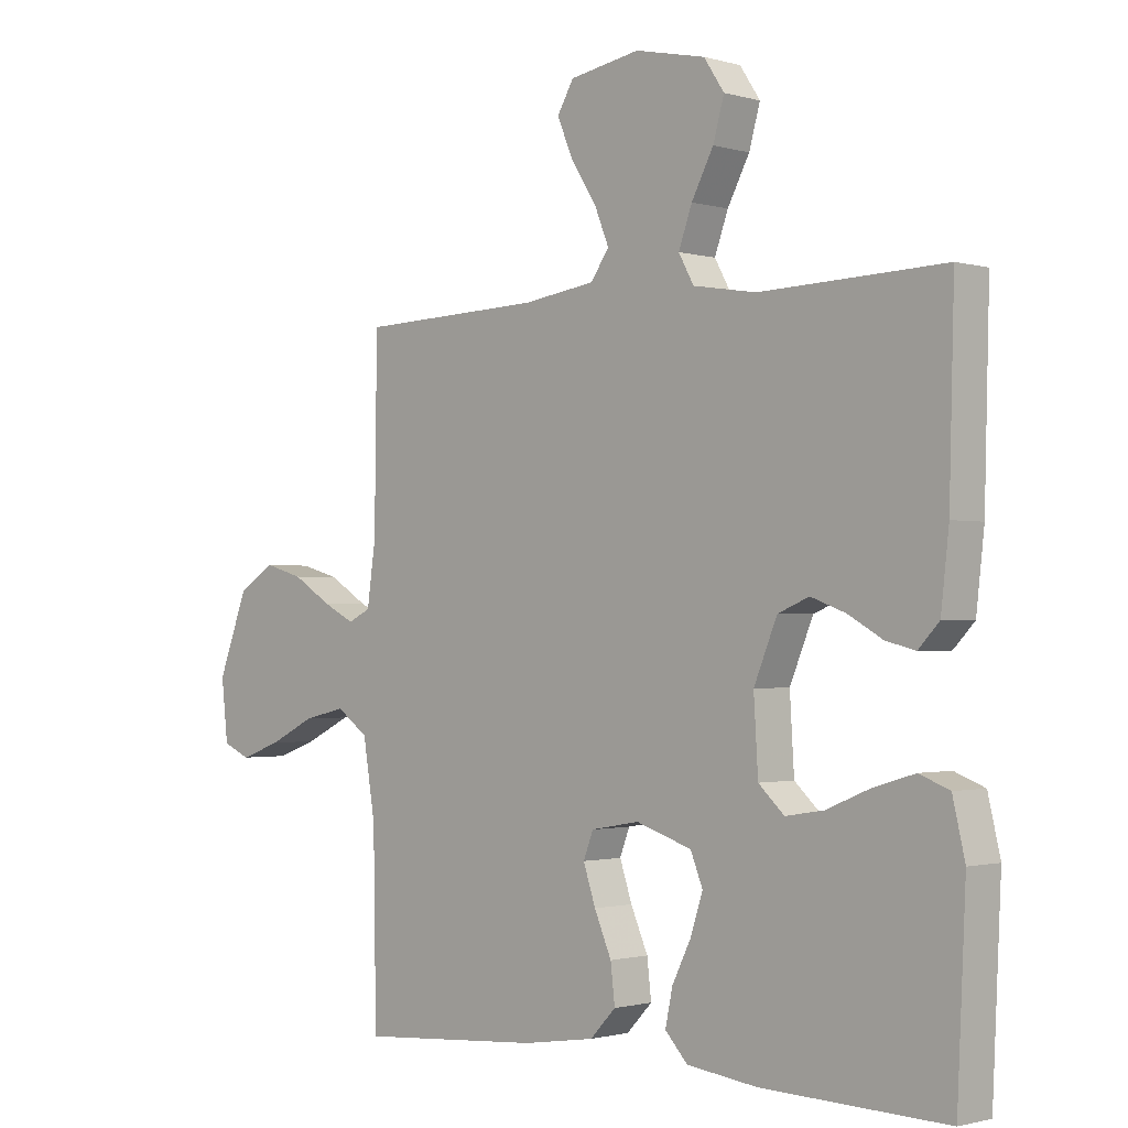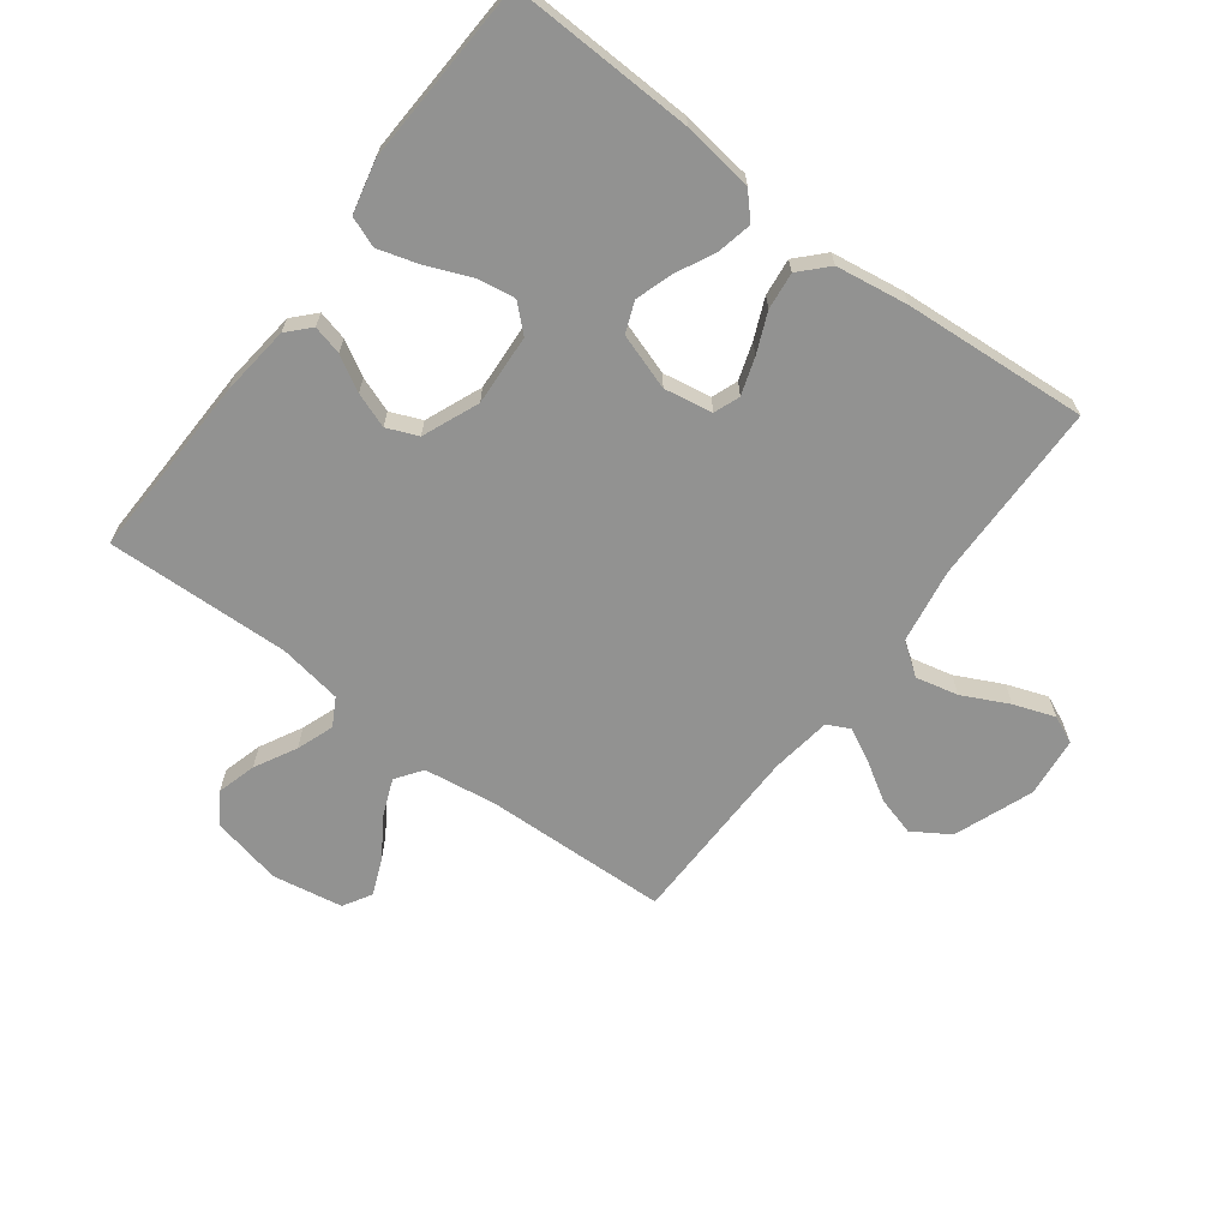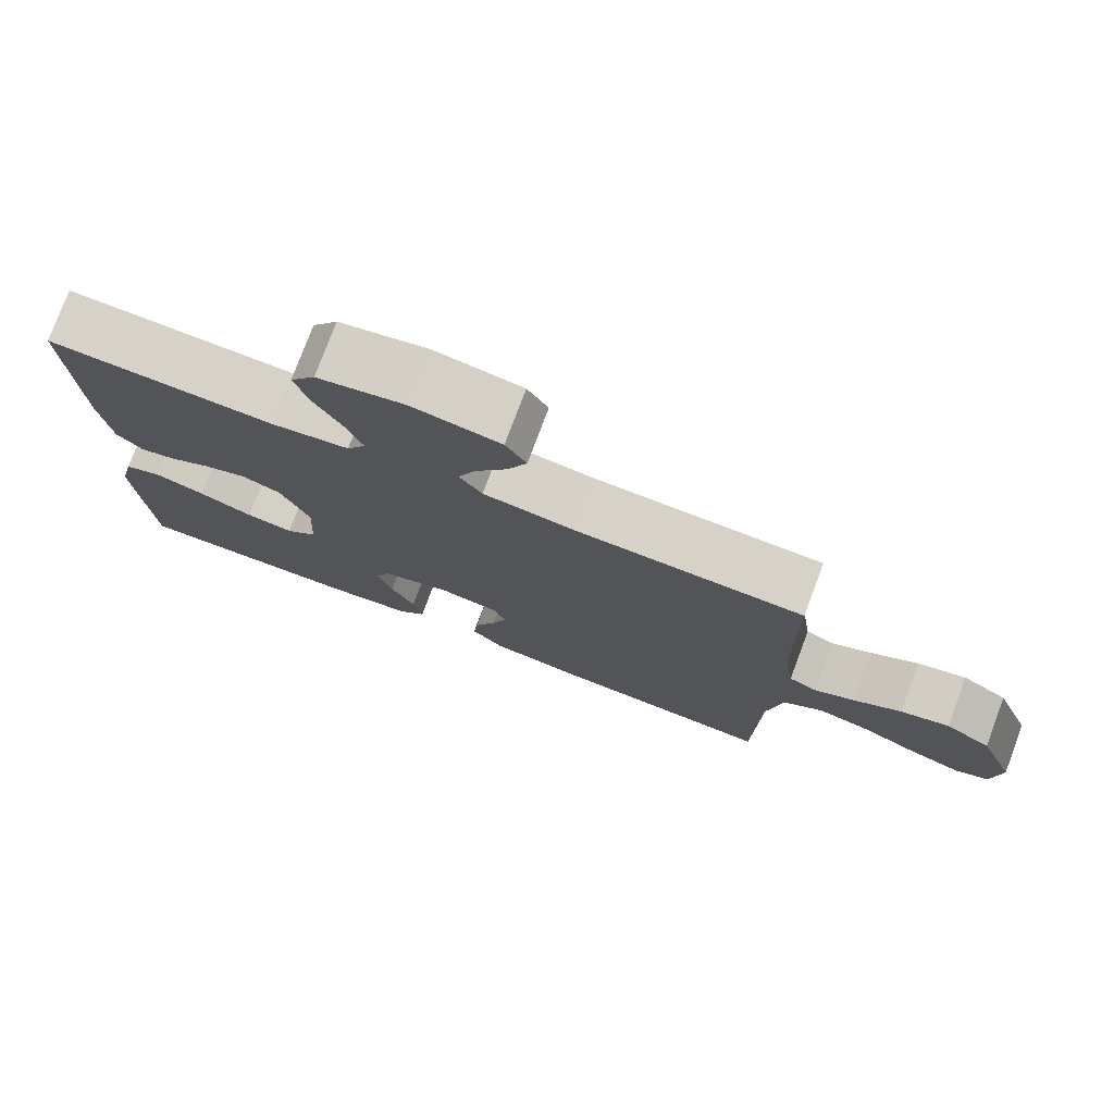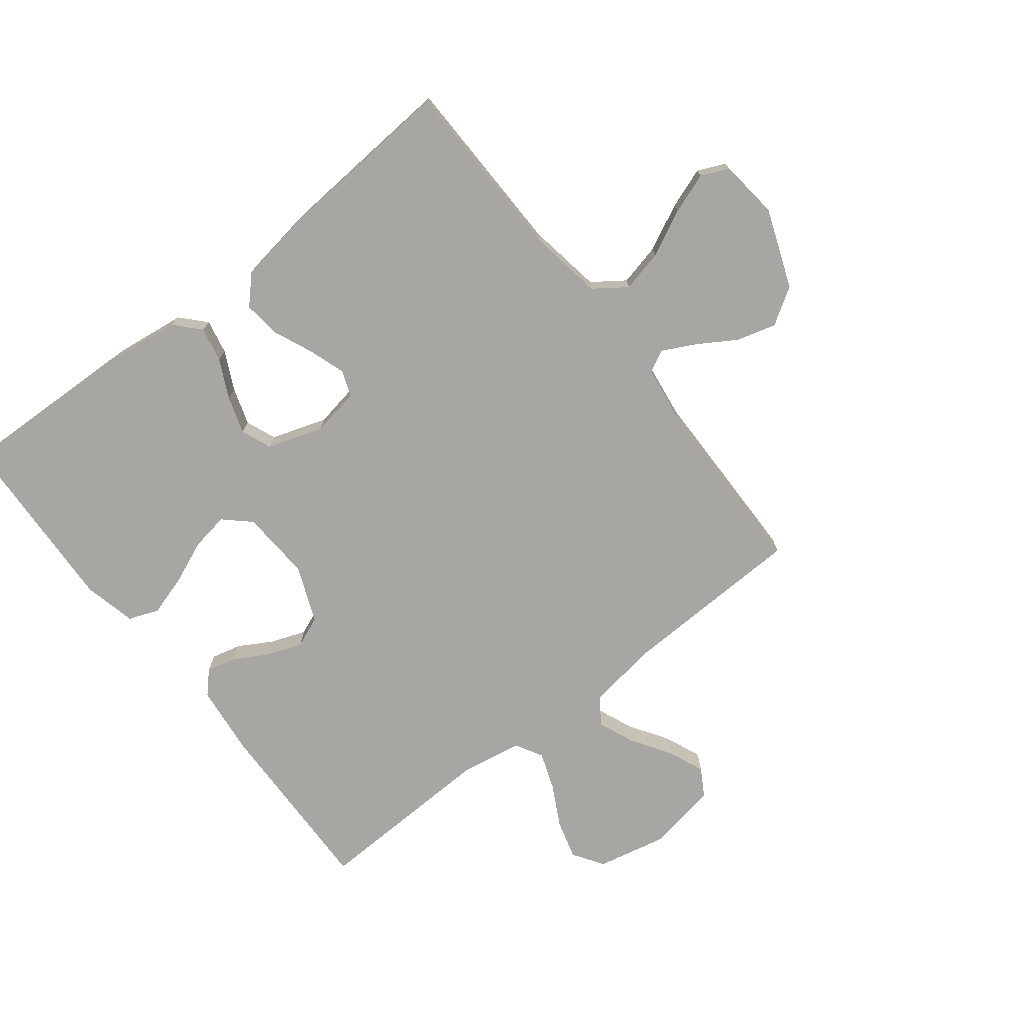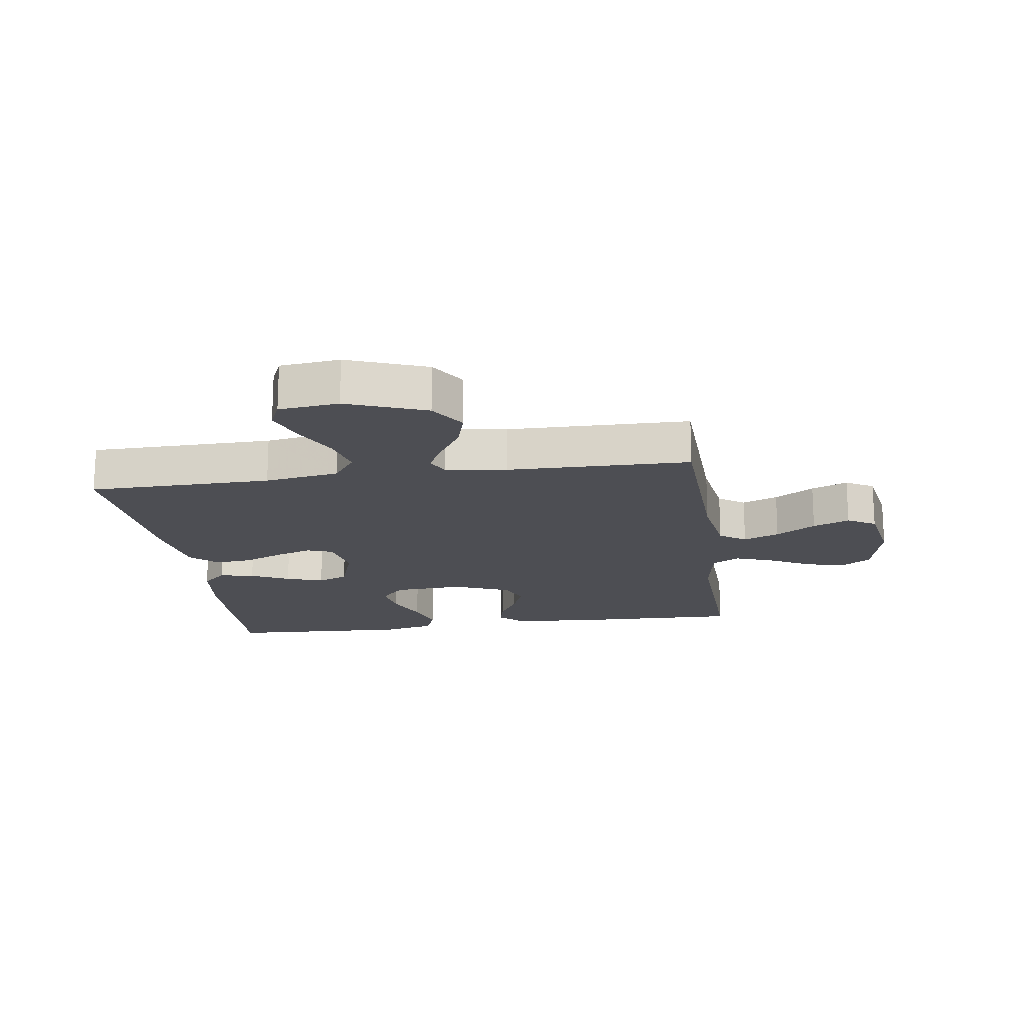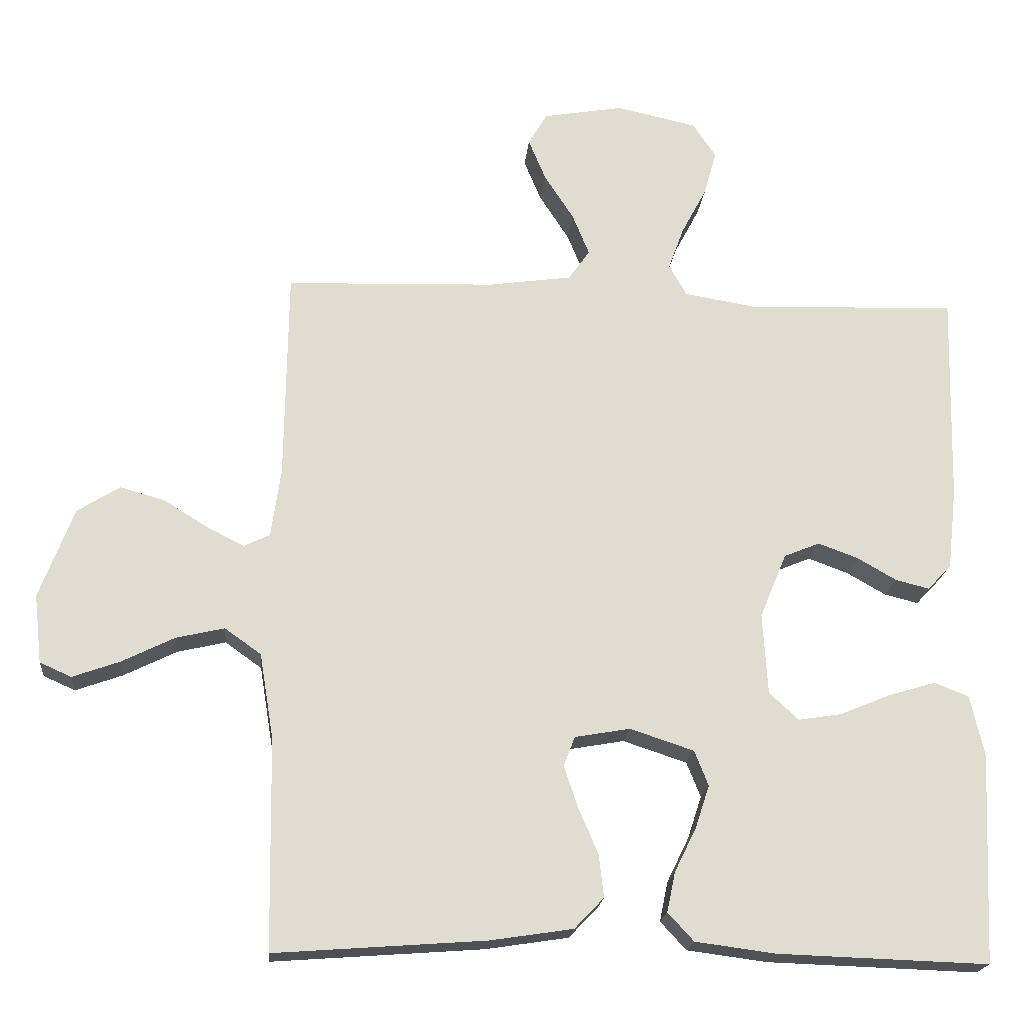
<metadata>
{"format":"obj","ext":"obj","renderer":"f3d","projection":"perspective","resolution":1024,"background":"white","views":[{"elev":-1.3,"azim":44.1,"up":"+Z"},{"elev":-66.2,"azim":143.0,"up":"+Y"},{"elev":77.3,"azim":-159.5,"up":"+Z"},{"elev":-74.1,"azim":-142.0,"up":"+Y"},{"elev":-17.4,"azim":-81.8,"up":"+Y"},{"elev":-19.7,"azim":-5.2,"up":"+Z"}]}
</metadata>
<code>
v 0.5 0.07 0.5
v 0.492 0.07 0.2
v 0.479 0.07 0.084
v 0.445 0.07 0.048
v 0.397 0.07 0.06
v 0.341 0.07 0.092
v 0.284 0.07 0.113
v 0.233 0.07 0.092
v 0.195 0.07 0
v 0.202 0.07 -0.116
v 0.244 0.07 -0.155
v 0.306 0.07 -0.145
v 0.378 0.07 -0.115
v 0.445 0.07 -0.095
v 0.494 0.07 -0.114
v 0.514 0.07 -0.2
v 0.5 0.07 -0.5
v 0.2 0.07 -0.49
v 0.085 0.07 -0.475
v 0.048 0.07 -0.435
v 0.06 0.07 -0.378
v 0.091 0.07 -0.315
v 0.111 0.07 -0.254
v 0.091 0.07 -0.204
v 0 0.07 -0.174
v -0.079 0.07 -0.188
v -0.095 0.07 -0.23
v -0.075 0.07 -0.29
v -0.047 0.07 -0.355
v -0.04 0.07 -0.416
v -0.082 0.07 -0.46
v -0.2 0.07 -0.478
v -0.5 0.07 -0.5
v -0.505 0.07 -0.2
v -0.525 0.07 -0.078
v -0.577 0.07 -0.041
v -0.646 0.07 -0.057
v -0.721 0.07 -0.094
v -0.788 0.07 -0.118
v -0.833 0.07 -0.098
v -0.844 0.07 0
v -0.795 0.07 0.129
v -0.735 0.07 0.167
v -0.671 0.07 0.149
v -0.608 0.07 0.11
v -0.555 0.07 0.083
v -0.518 0.07 0.101
v -0.504 0.07 0.2
v -0.5 0.07 0.5
v -0.2 0.07 0.51
v -0.081 0.07 0.527
v -0.051 0.07 0.57
v -0.075 0.07 0.629
v -0.117 0.07 0.694
v -0.142 0.07 0.754
v -0.115 0.07 0.8
v 0 0.07 0.82
v 0.115 0.07 0.795
v 0.148 0.07 0.745
v 0.13 0.07 0.681
v 0.094 0.07 0.613
v 0.072 0.07 0.552
v 0.097 0.07 0.507
v 0.2 0.07 0.49
v 0.5 0 0.5
v 0.492 0 0.2
v 0.479 0 0.084
v 0.445 0 0.048
v 0.397 0 0.06
v 0.341 0 0.092
v 0.284 0 0.113
v 0.233 0 0.092
v 0.195 0 0
v 0.202 0 -0.116
v 0.244 0 -0.155
v 0.306 0 -0.145
v 0.378 0 -0.115
v 0.445 0 -0.095
v 0.494 0 -0.114
v 0.514 0 -0.2
v 0.5 0 -0.5
v 0.2 0 -0.49
v 0.085 0 -0.475
v 0.048 0 -0.435
v 0.06 0 -0.378
v 0.091 0 -0.315
v 0.111 0 -0.254
v 0.091 0 -0.204
v 0 0 -0.174
v -0.079 0 -0.188
v -0.095 0 -0.23
v -0.075 0 -0.29
v -0.047 0 -0.355
v -0.04 0 -0.416
v -0.082 0 -0.46
v -0.2 0 -0.478
v -0.5 0 -0.5
v -0.505 0 -0.2
v -0.525 0 -0.078
v -0.577 0 -0.041
v -0.646 0 -0.057
v -0.721 0 -0.094
v -0.788 0 -0.118
v -0.833 0 -0.098
v -0.844 0 0
v -0.795 0 0.129
v -0.735 0 0.167
v -0.671 0 0.149
v -0.608 0 0.11
v -0.555 0 0.083
v -0.518 0 0.101
v -0.504 0 0.2
v -0.5 0 0.5
v -0.2 0 0.51
v -0.081 0 0.527
v -0.051 0 0.57
v -0.075 0 0.629
v -0.117 0 0.694
v -0.142 0 0.754
v -0.115 0 0.8
v 0 0 0.82
v 0.115 0 0.795
v 0.148 0 0.745
v 0.13 0 0.681
v 0.094 0 0.613
v 0.072 0 0.552
v 0.097 0 0.507
v 0.2 0 0.49
f 59 60 61
f 58 59 61
f 57 58 61
f 56 57 61
f 55 56 61
f 54 55 61
f 53 54 61
f 52 53 61 62
f 51 52 62 63
f 48 49 50
f 51 63 64
f 50 51 64
f 48 50 64
f 47 48 64
f 43 44 45
f 42 43 45
f 41 42 45
f 40 41 45
f 39 40 45
f 38 39 45
f 37 38 45
f 36 37 45 46
f 35 36 46 47
f 32 33 34
f 31 32 34
f 30 31 34
f 29 30 34
f 28 29 34
f 34 35 47
f 28 34 47
f 27 28 47
f 20 21 22
f 19 20 22
f 18 19 22
f 17 18 22
f 16 17 22
f 15 16 22
f 14 15 22
f 13 14 22
f 12 13 22
f 11 12 22 23
f 10 11 23 24
f 4 5 6
f 3 4 6
f 2 3 6
f 1 2 6
f 64 1 6
f 64 6 7
f 47 64 7 8
f 26 27 47
f 47 8 9
f 26 47 9
f 25 26 9
f 9 10 24 25
f 125 124 123
f 125 123 122
f 125 122 121
f 125 121 120
f 125 120 119
f 125 119 118
f 125 118 117
f 126 125 117 116
f 127 126 116 115
f 114 113 112
f 128 127 115
f 128 115 114
f 128 114 112
f 128 112 111
f 109 108 107
f 109 107 106
f 109 106 105
f 109 105 104
f 109 104 103
f 109 103 102
f 109 102 101
f 110 109 101 100
f 111 110 100 99
f 98 97 96
f 98 96 95
f 98 95 94
f 98 94 93
f 98 93 92
f 111 99 98
f 111 98 92
f 111 92 91
f 86 85 84
f 86 84 83
f 86 83 82
f 86 82 81
f 86 81 80
f 86 80 79
f 86 79 78
f 86 78 77
f 86 77 76
f 87 86 76 75
f 88 87 75 74
f 70 69 68
f 70 68 67
f 70 67 66
f 70 66 65
f 70 65 128
f 71 70 128
f 72 71 128 111
f 111 91 90
f 73 72 111
f 73 111 90
f 73 90 89
f 89 88 74 73
f 1 65 66 2
f 2 66 67 3
f 3 67 68 4
f 4 68 69 5
f 5 69 70 6
f 6 70 71 7
f 7 71 72 8
f 8 72 73 9
f 9 73 74 10
f 10 74 75 11
f 11 75 76 12
f 12 76 77 13
f 13 77 78 14
f 14 78 79 15
f 15 79 80 16
f 16 80 81 17
f 17 81 82 18
f 18 82 83 19
f 19 83 84 20
f 20 84 85 21
f 21 85 86 22
f 22 86 87 23
f 23 87 88 24
f 24 88 89 25
f 25 89 90 26
f 26 90 91 27
f 27 91 92 28
f 28 92 93 29
f 29 93 94 30
f 30 94 95 31
f 31 95 96 32
f 32 96 97 33
f 33 97 98 34
f 34 98 99 35
f 35 99 100 36
f 36 100 101 37
f 37 101 102 38
f 38 102 103 39
f 39 103 104 40
f 40 104 105 41
f 41 105 106 42
f 42 106 107 43
f 43 107 108 44
f 44 108 109 45
f 45 109 110 46
f 46 110 111 47
f 47 111 112 48
f 48 112 113 49
f 49 113 114 50
f 50 114 115 51
f 51 115 116 52
f 52 116 117 53
f 53 117 118 54
f 54 118 119 55
f 55 119 120 56
f 56 120 121 57
f 57 121 122 58
f 58 122 123 59
f 59 123 124 60
f 60 124 125 61
f 61 125 126 62
f 62 126 127 63
f 63 127 128 64
f 64 128 65 1

</code>
